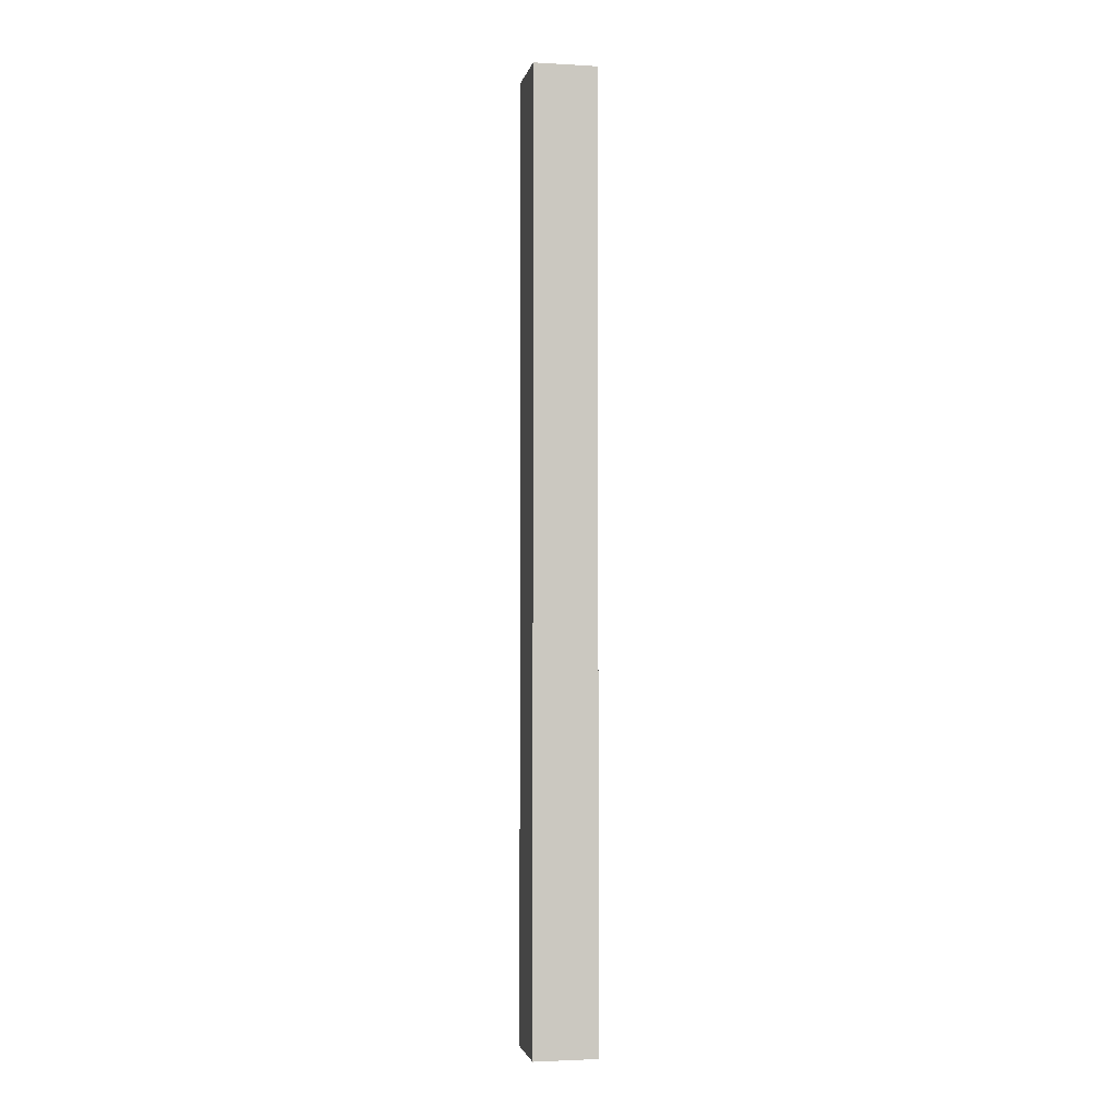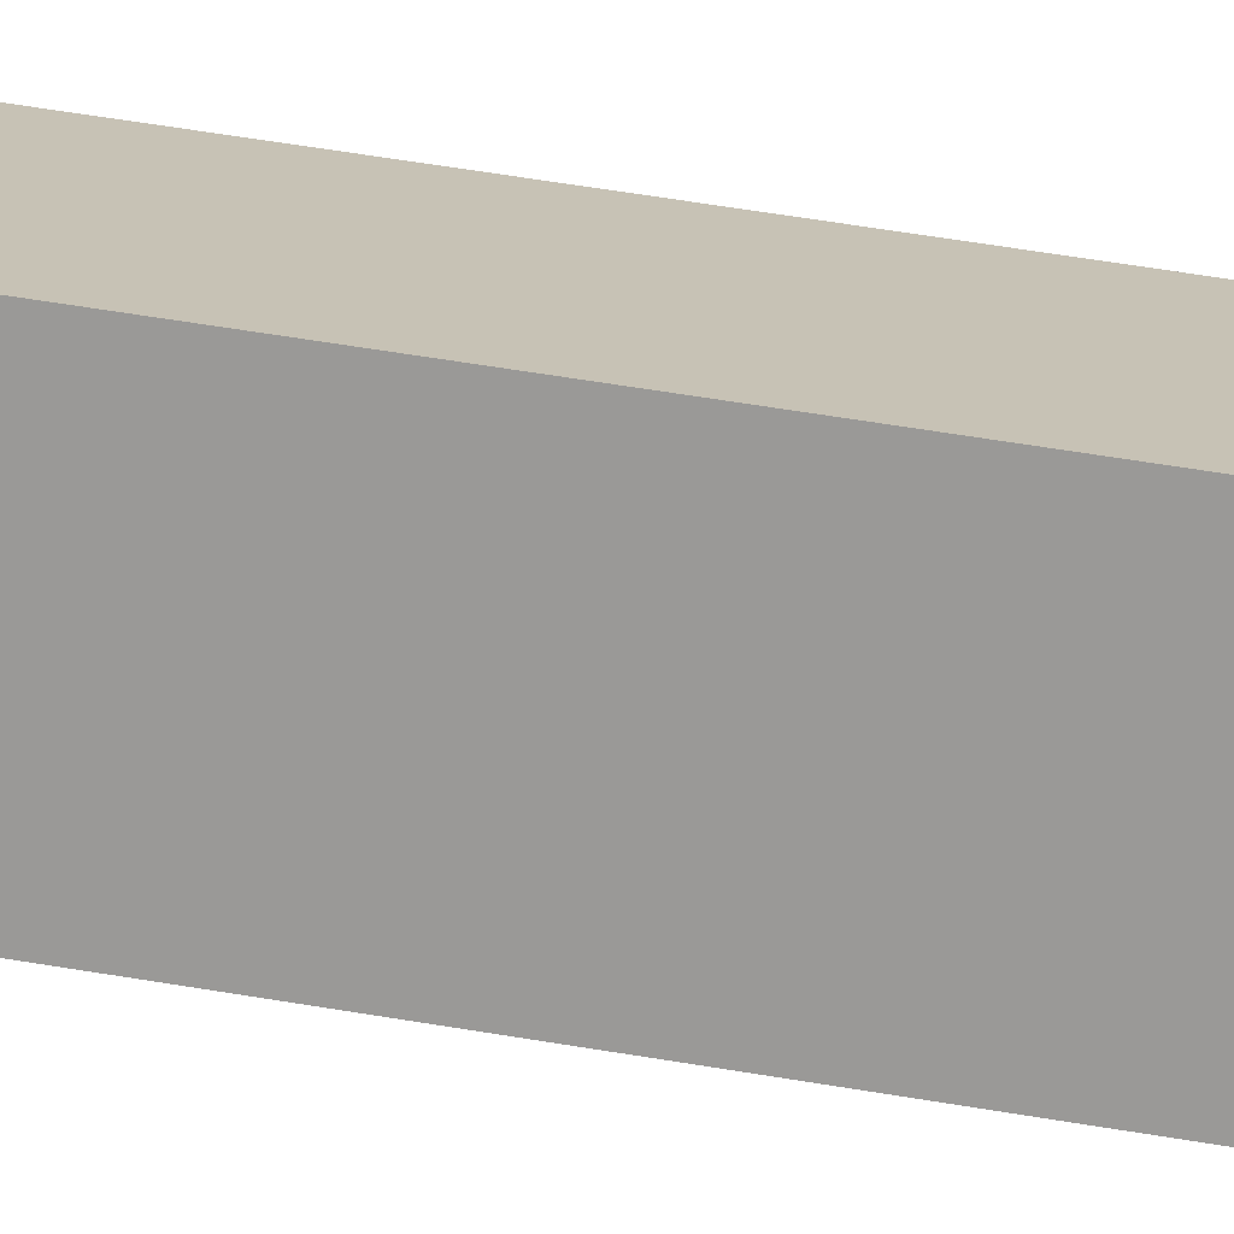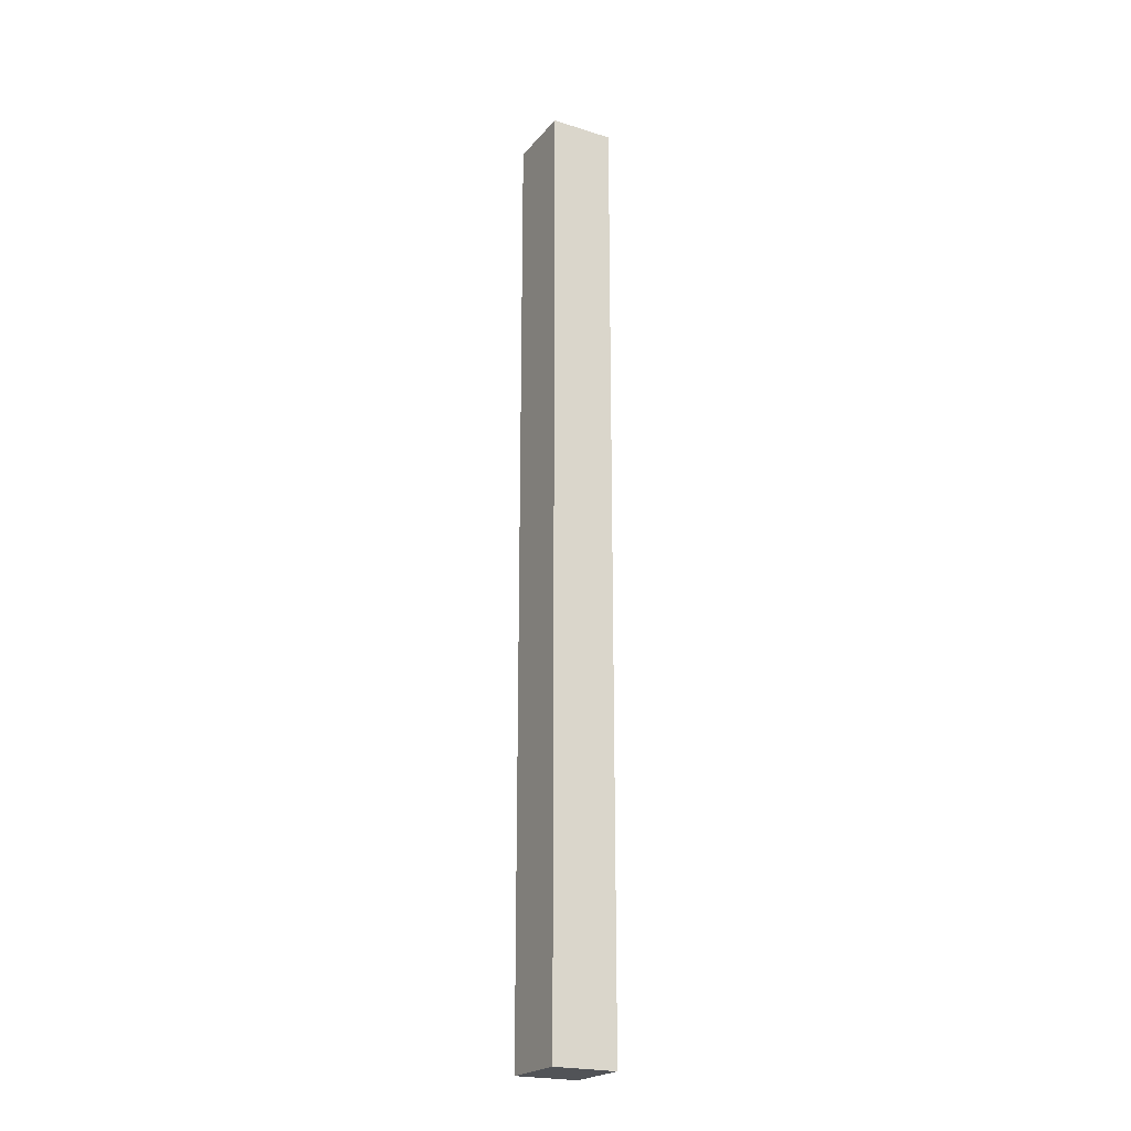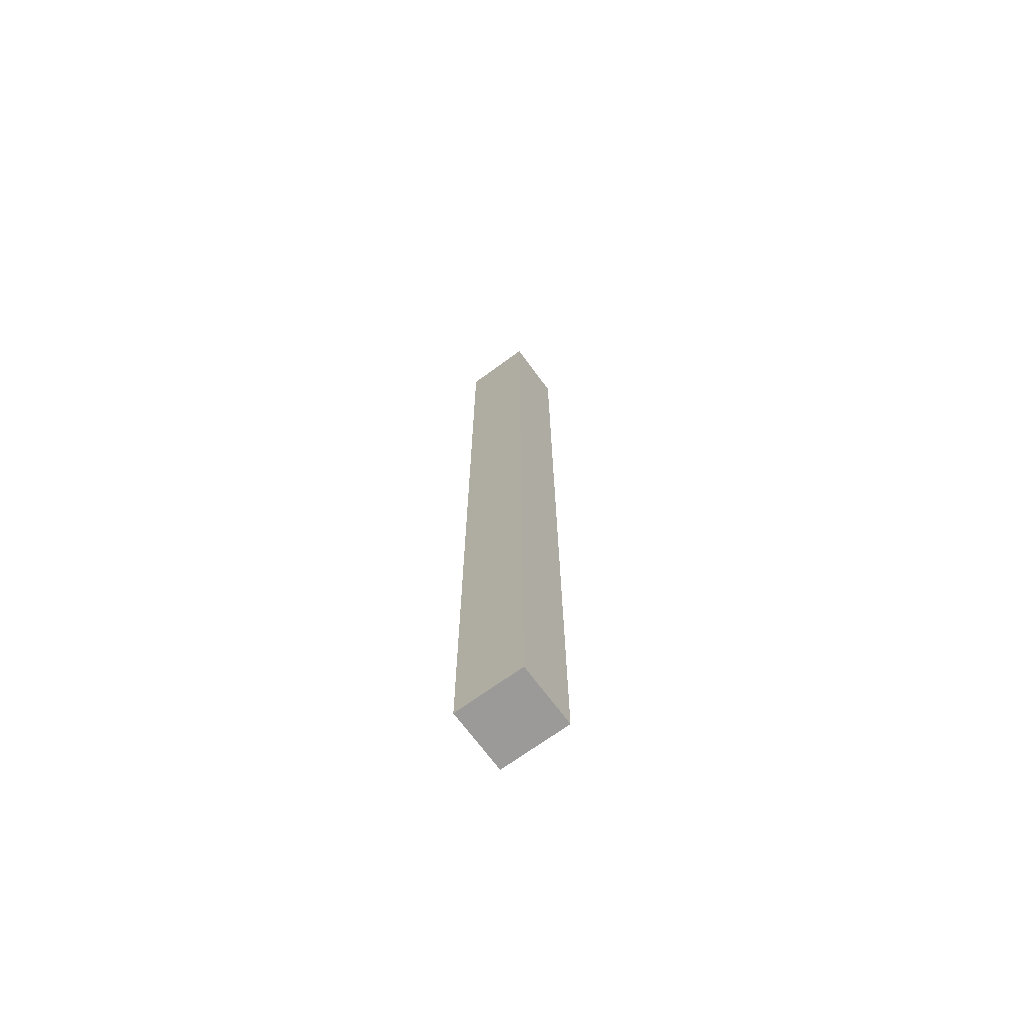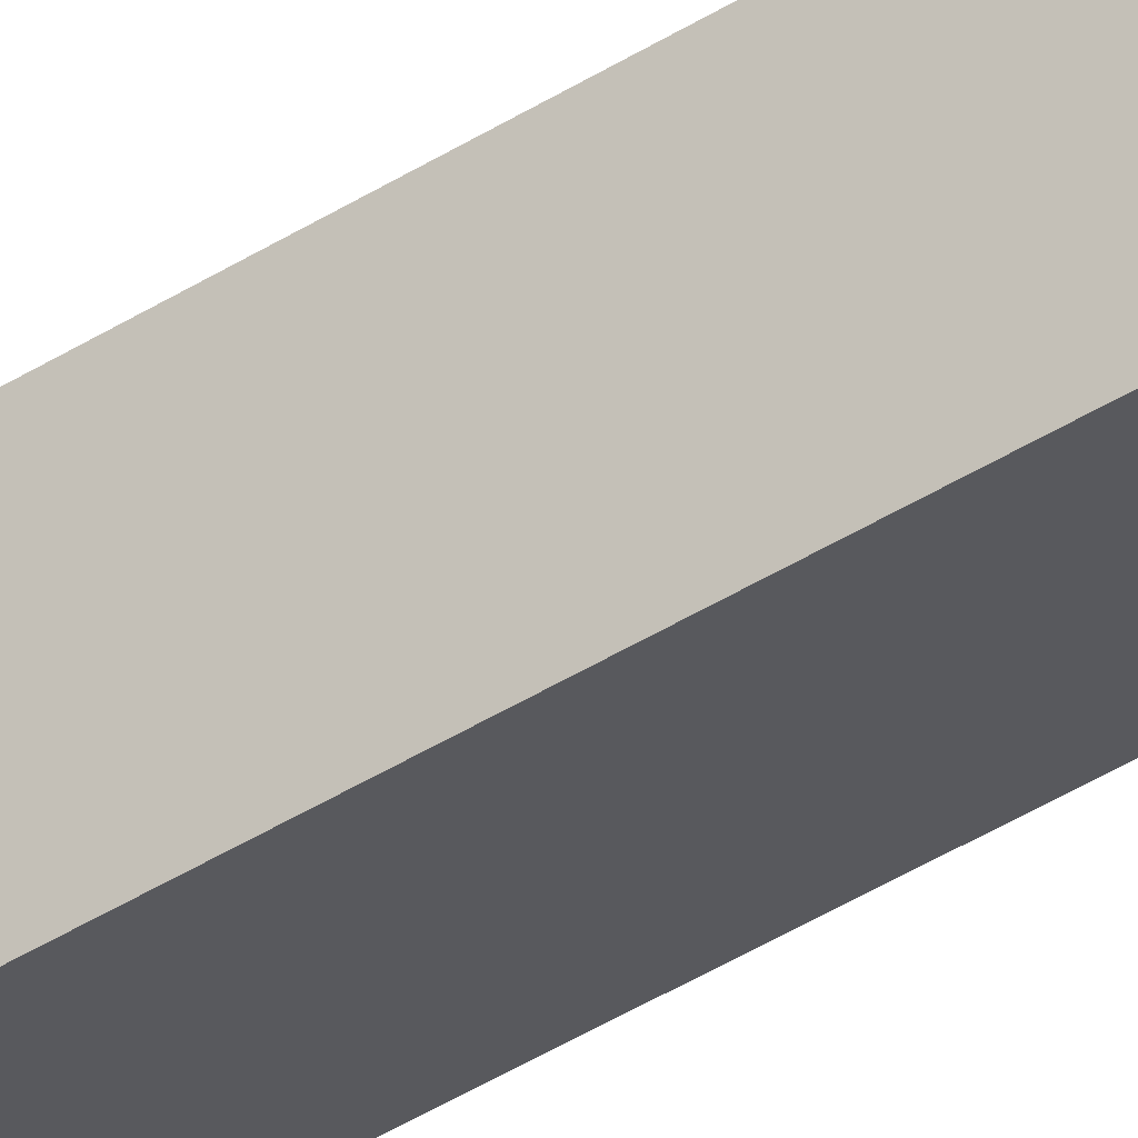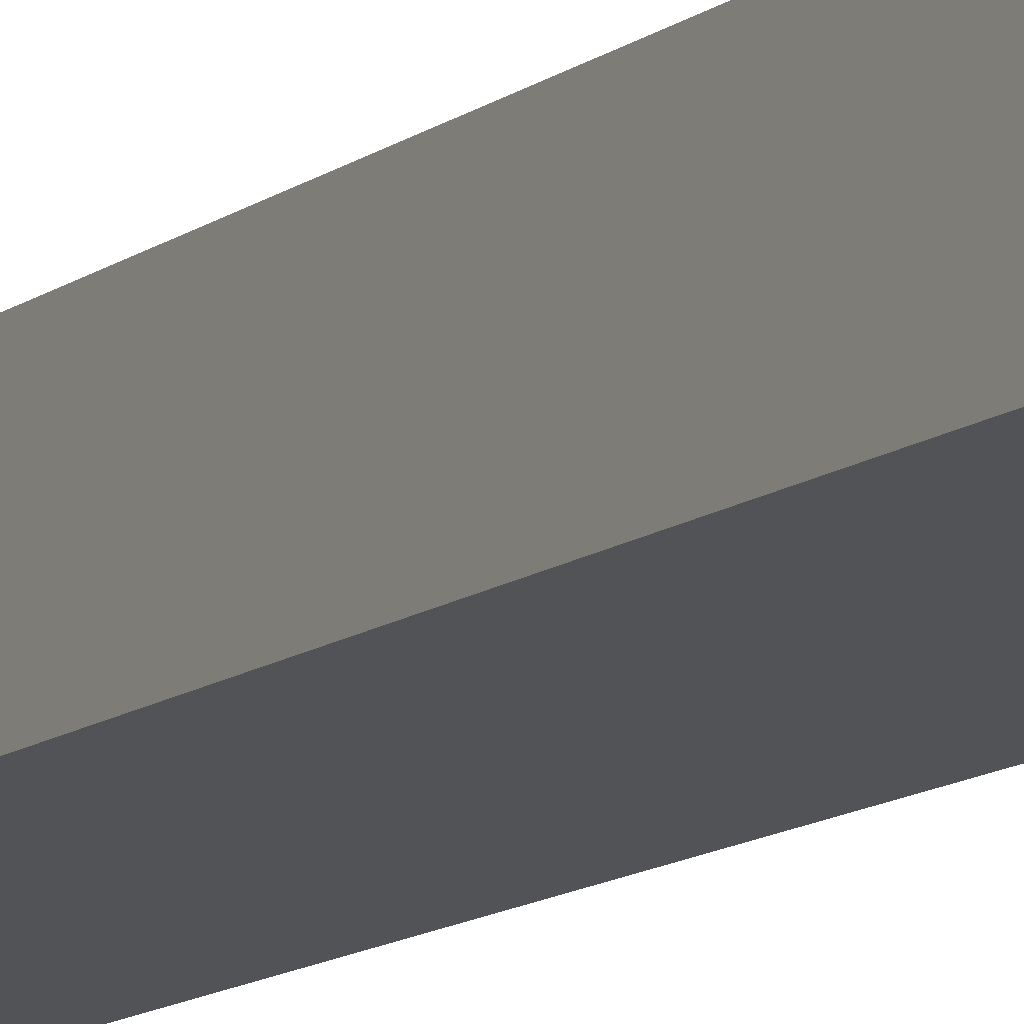
<metadata>
{"format":"obj","ext":"obj","renderer":"f3d","projection":"perspective","resolution":1024,"background":"white","views":[{"elev":-2.4,"azim":150.9,"up":"+Y"},{"elev":36.0,"azim":104.2,"up":"+Z"},{"elev":-21.9,"azim":133.4,"up":"+Y"},{"elev":-69.5,"azim":-71.6,"up":"+Y"},{"elev":-47.6,"azim":-55.3,"up":"+Z"},{"elev":-7.6,"azim":159.5,"up":"+Z"}]}
</metadata>
<code>
v  0.875 38.47 -2.709
v  2.446 38.47 0.791
v  3.322 38.47 -1.919
v  0 38.47 2.356e-15
v  2.446 -4.843e-17 0.791
v  3.322 1.175e-16 -1.919
v  0.875 1.659e-16 -2.709
v  0 0 0
g defaultobject
f 1 2 3
f 2 1 4
f 5 3 2
f 3 5 6
f 6 1 3
f 1 6 7
f 7 4 1
f 4 7 8
f 8 2 4
f 2 8 5
f 8 6 5
f 6 8 7

</code>
